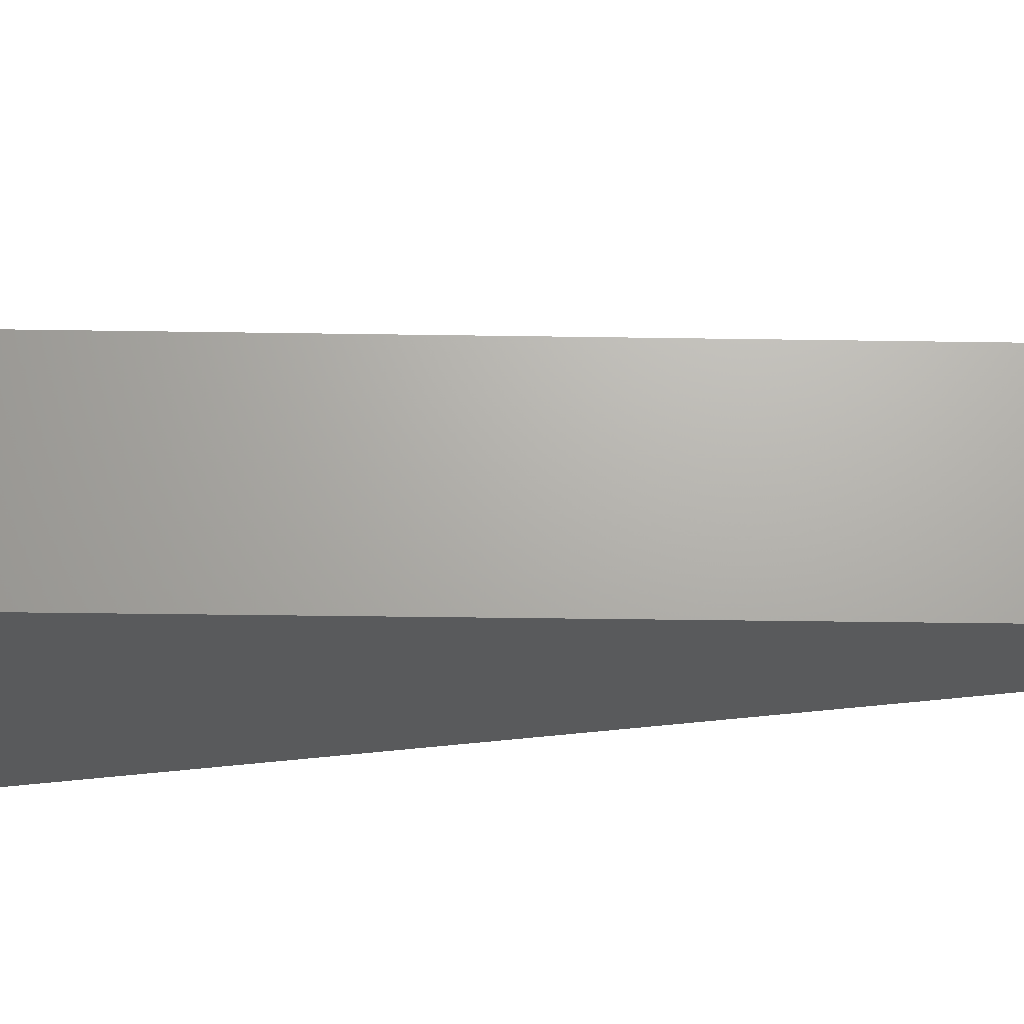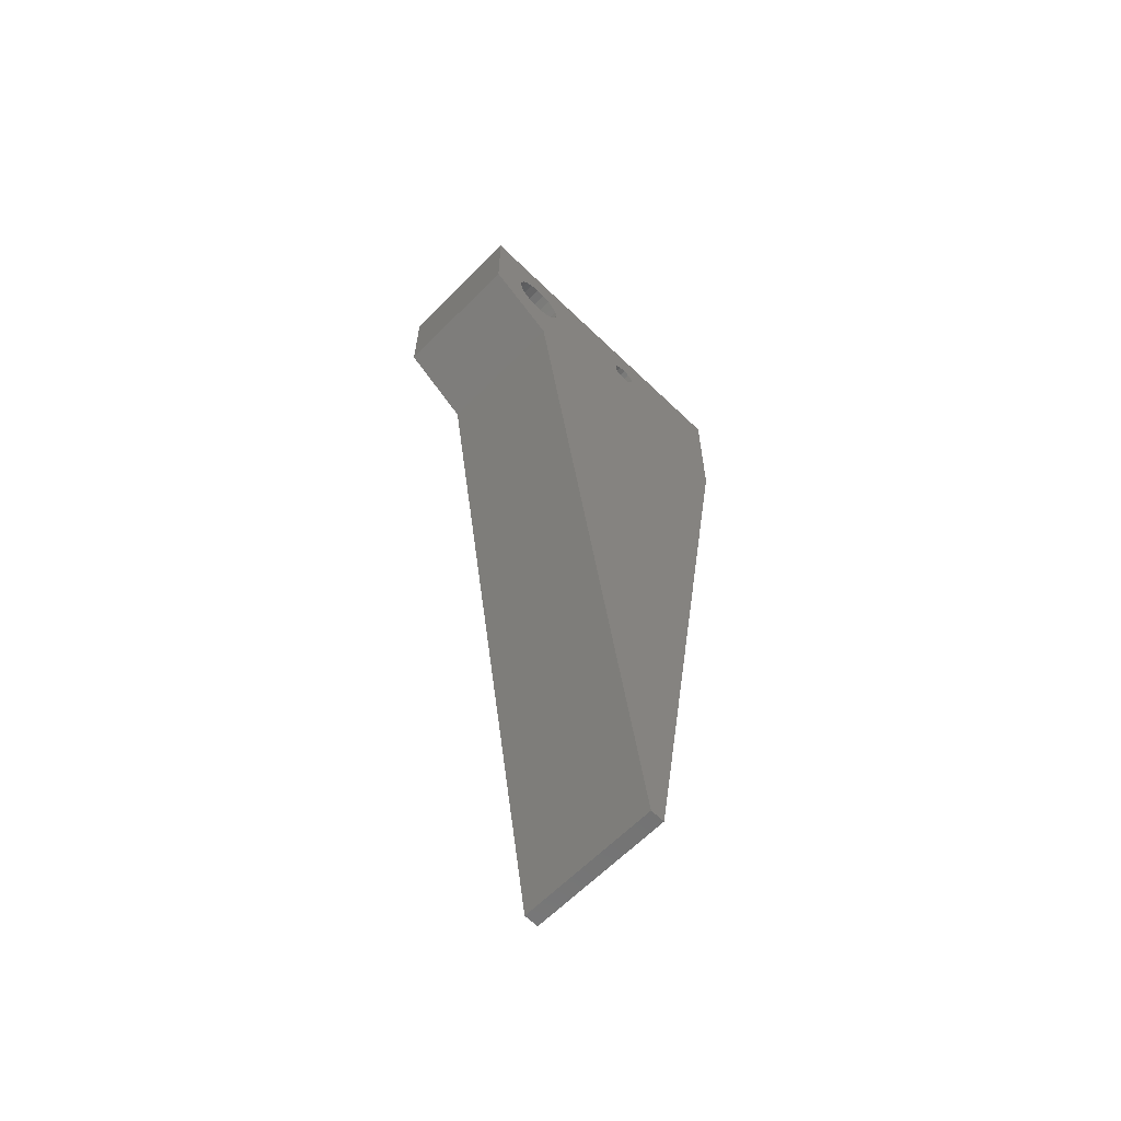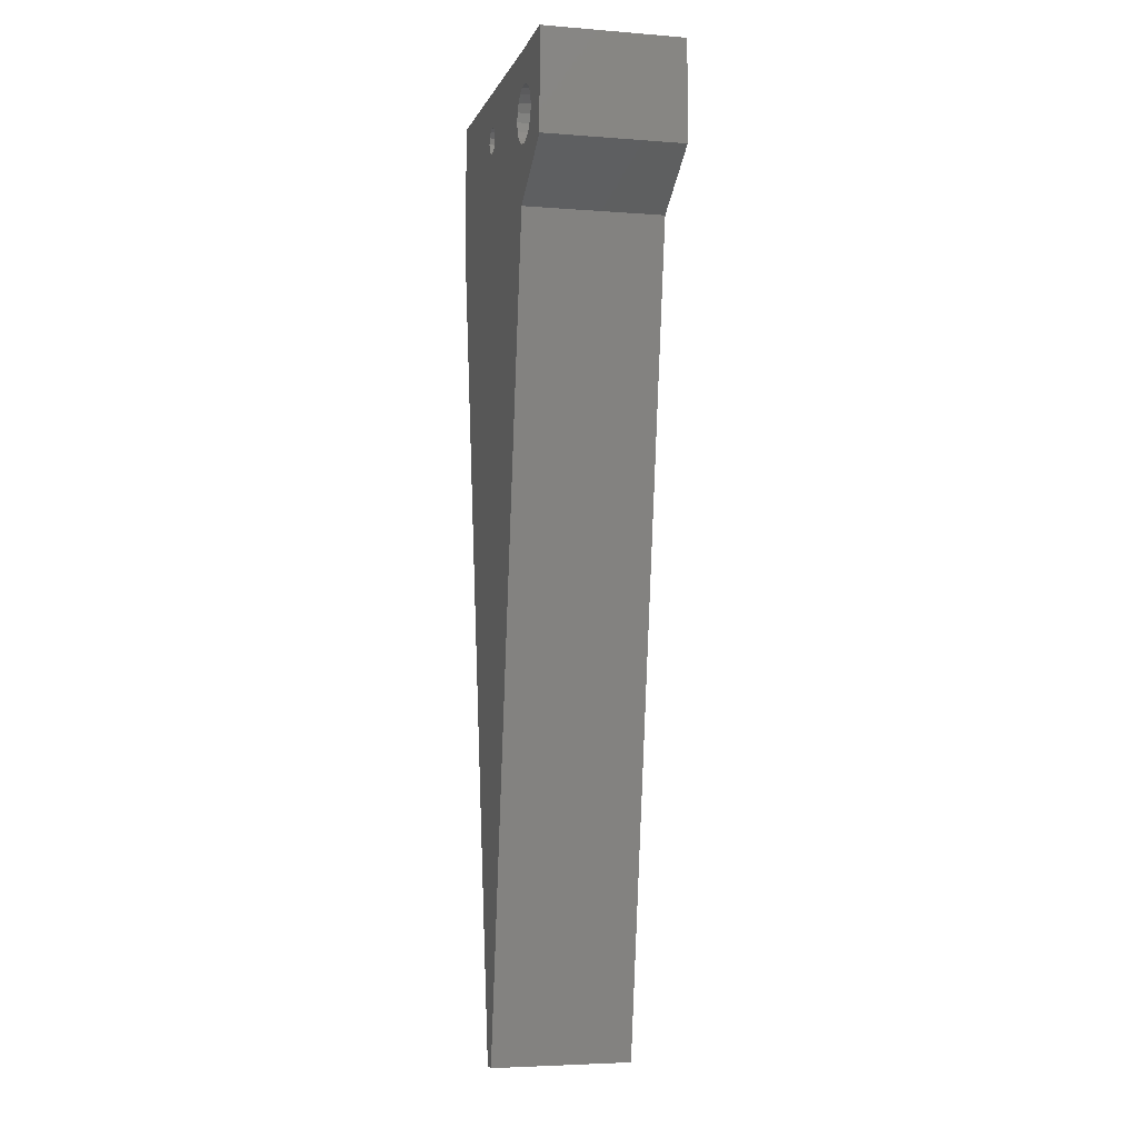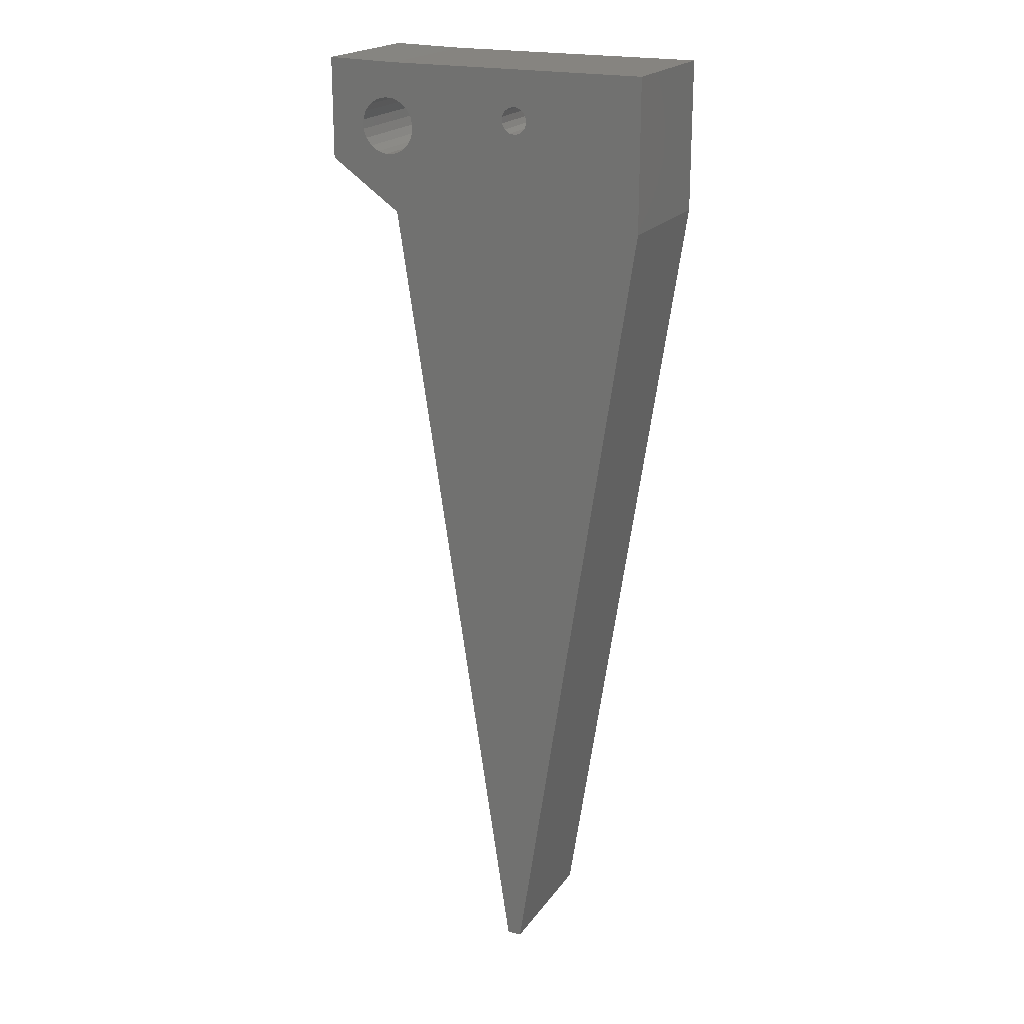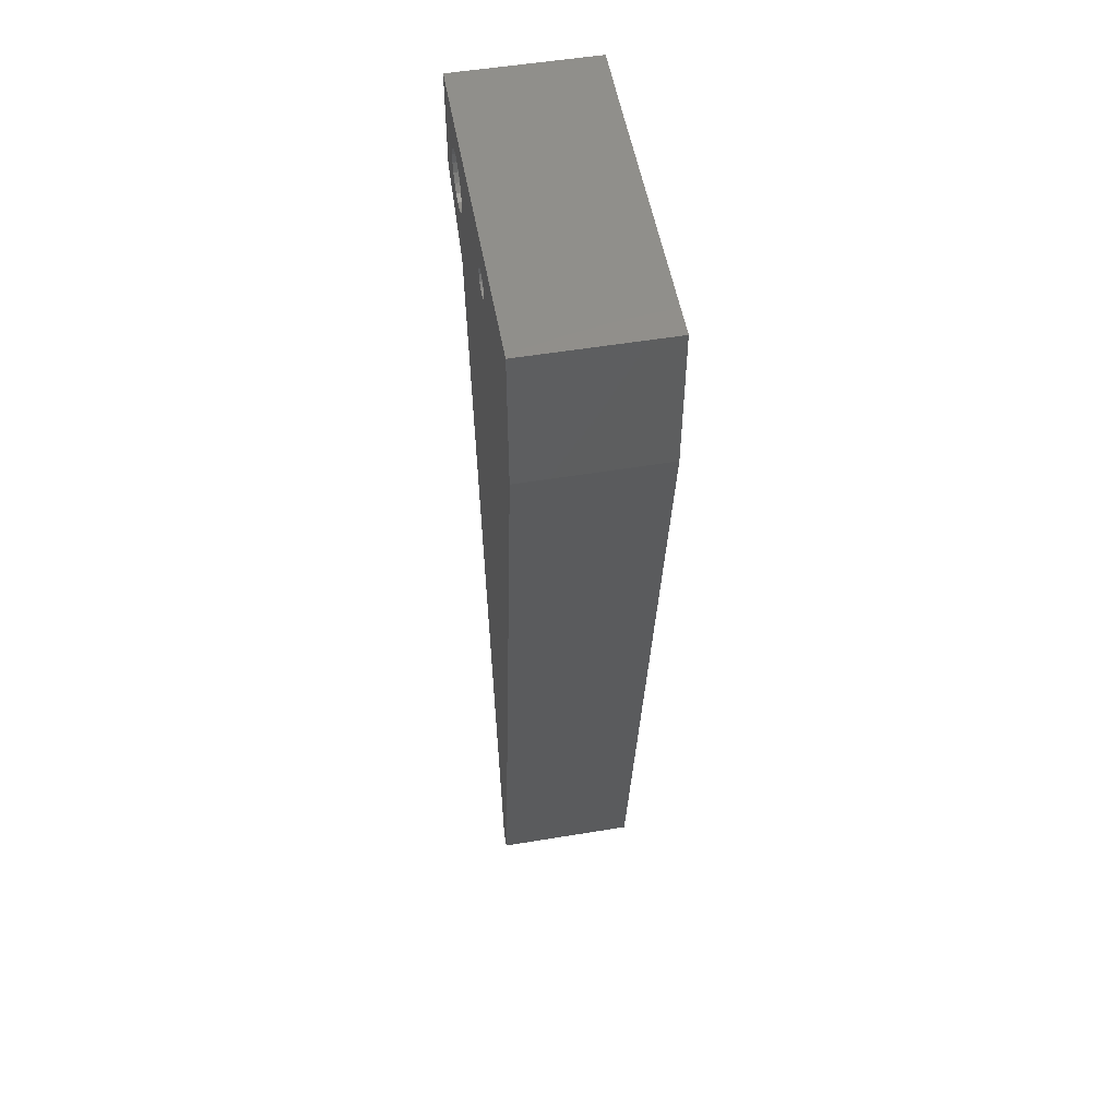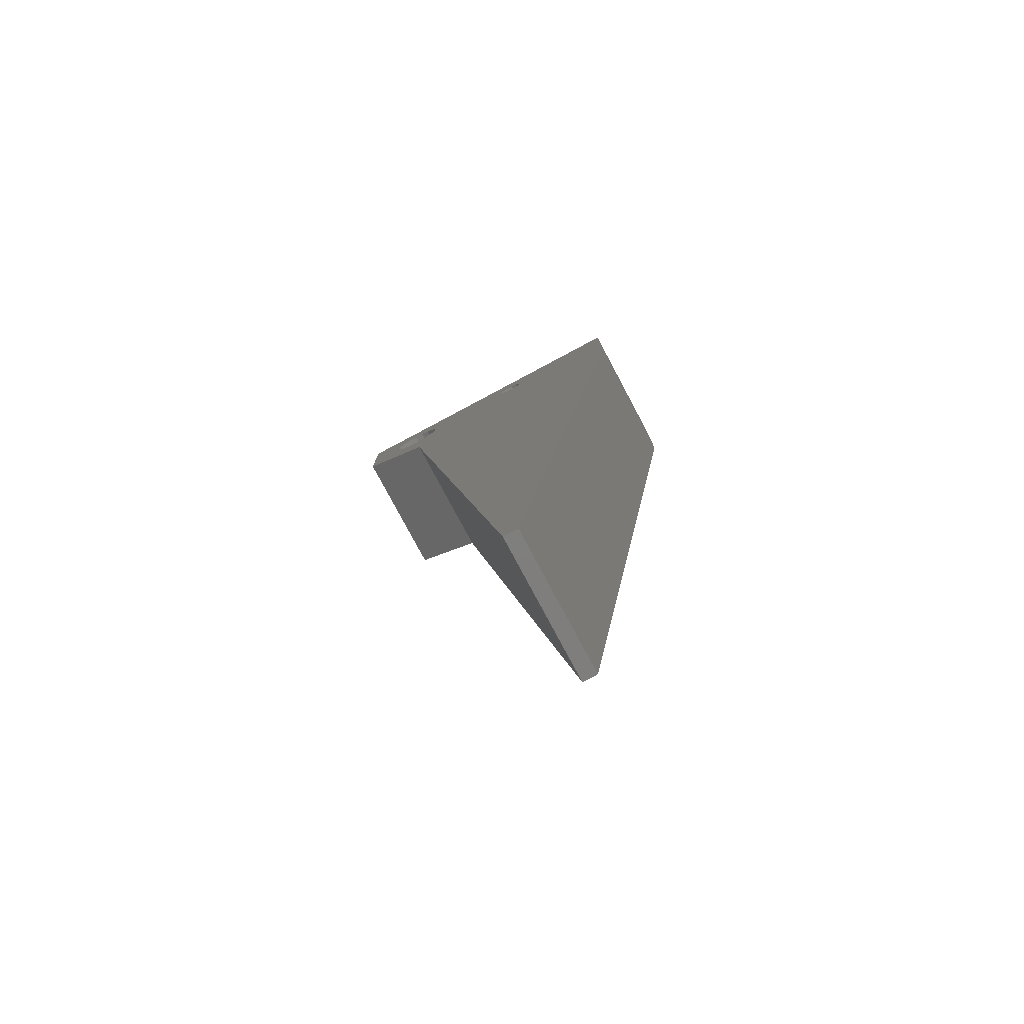
<metadata>
{"format":"stl","ext":"stl","renderer":"f3d","projection":"perspective","resolution":1024,"background":"white","views":[{"elev":-22.7,"azim":96.9,"up":"+Y"},{"elev":-62.9,"azim":135.6,"up":"+Z"},{"elev":-4.5,"azim":75.6,"up":"+Z"},{"elev":20.5,"azim":-154.6,"up":"+Z"},{"elev":52.8,"azim":-100.1,"up":"+Z"},{"elev":-78.7,"azim":-151.9,"up":"+Z"}]}
</metadata>
<code>
# stl→obj: 80 verts, 164 faces
v -39.49 -10 2.83
v -56.46 -10 8.894
v -39.71 -10 1.949
v -56.46 -10 -12.26
v -39.49 -10 1.068
v -38.89 -10 0.3883
v -38.97 -10 -128.1
v -38.04 -10 0.06646
v -36.9 -10 -128.1
v -37.14 -10 0.1758
v -19.25 -10 -12.16
v -36.39 -10 0.6914
v -35.97 -10 1.495
v -21.78 -10 -1.299
v -22 -10 -0.0006308
v -38.89 -10 3.509
v -38.04 -10 3.831
v -19.25 -10 8.894
v -37.14 -10 3.721
v -36.39 -10 3.206
v -35.97 -10 2.402
v -21.78 -10 1.298
v -21.16 -10 2.456
v -20.19 -10 3.348
v -18.98 -10 3.877
v -17.67 -10 3.986
v -16.39 -10 3.662
v -15.29 -10 2.942
v -9.1 -10 9.116
v -14.48 -10 1.903
v -14.05 -10 0.6577
v -9.1 -10 -5.101
v -14.05 -10 -0.659
v -14.48 -10 -1.904
v -15.29 -10 -2.944
v -16.39 -10 -3.664
v -17.67 -10 -3.987
v -18.98 -10 -3.878
v -20.19 -10 -3.349
v -21.16 -10 -2.457
v -21.78 10 -1.299
v -22 10 -0.0006308
v -21.78 10 1.298
v -21.16 10 2.456
v -20.19 10 3.348
v -18.98 10 3.877
v -17.67 10 3.986
v -16.39 10 3.662
v -15.29 10 2.942
v -14.48 10 1.903
v -14.05 10 0.6577
v -14.05 10 -0.659
v -14.48 10 -1.904
v -15.29 10 -2.944
v -16.39 10 -3.664
v -17.67 10 -3.987
v -18.98 10 -3.878
v -20.19 10 -3.349
v -21.16 10 -2.457
v -39.49 10 1.068
v -39.71 10 1.949
v -39.49 10 2.83
v -38.89 10 3.509
v -38.04 10 3.831
v -37.14 10 3.721
v -36.39 10 3.206
v -35.97 10 2.402
v -35.97 10 1.495
v -36.39 10 0.6914
v -37.14 10 0.1758
v -38.04 10 0.06646
v -38.89 10 0.3883
v -9.1 10 9.116
v -19.25 10 8.894
v -56.46 10 8.894
v -56.46 10 -12.26
v -38.97 10 -128.1
v -36.9 10 -128.1
v -19.25 10 -12.16
v -9.1 10 -5.101
f 1 2 3
f 3 2 4
f 3 4 5
f 5 4 6
f 6 4 7
f 6 7 8
f 8 7 9
f 8 9 10
f 10 9 11
f 10 11 12
f 12 11 13
f 13 11 14
f 13 14 15
f 1 16 2
f 2 16 17
f 2 17 18
f 18 17 19
f 18 19 20
f 20 21 18
f 18 21 22
f 18 22 23
f 22 21 15
f 15 21 13
f 23 24 18
f 18 24 25
f 18 25 26
f 26 27 18
f 18 27 28
f 18 28 29
f 29 28 30
f 29 30 31
f 29 31 32
f 32 31 33
f 32 33 34
f 34 35 32
f 32 35 11
f 11 35 36
f 11 36 37
f 37 38 11
f 11 38 39
f 11 39 40
f 40 14 11
f 14 41 15
f 15 41 42
f 15 42 22
f 22 42 43
f 22 43 23
f 23 43 44
f 23 44 24
f 24 44 45
f 24 45 25
f 25 45 46
f 25 46 26
f 26 46 47
f 26 47 27
f 27 47 48
f 27 48 28
f 28 48 49
f 28 49 30
f 30 49 50
f 30 50 31
f 31 50 51
f 31 51 33
f 33 51 52
f 33 52 34
f 34 52 53
f 34 53 35
f 35 53 54
f 35 54 36
f 36 54 55
f 36 55 37
f 37 55 56
f 37 56 38
f 38 56 57
f 38 57 39
f 39 57 58
f 39 58 40
f 40 58 59
f 40 59 14
f 14 59 41
f 5 60 3
f 3 60 61
f 3 61 1
f 1 61 62
f 1 62 16
f 16 62 63
f 16 63 17
f 17 63 64
f 17 64 19
f 19 64 65
f 19 65 20
f 20 65 66
f 20 66 21
f 21 66 67
f 21 67 13
f 13 67 68
f 13 68 12
f 12 68 69
f 12 69 10
f 10 69 70
f 10 70 8
f 8 70 71
f 8 71 6
f 6 71 72
f 6 72 5
f 5 72 60
f 73 74 29
f 29 74 18
f 74 75 18
f 18 75 2
f 75 76 2
f 2 76 4
f 76 77 4
f 4 77 7
f 77 78 7
f 7 78 9
f 78 79 9
f 9 79 11
f 79 80 11
f 11 80 32
f 80 73 32
f 32 73 29
f 60 76 61
f 61 76 75
f 61 75 62
f 62 75 63
f 63 75 64
f 64 75 74
f 64 74 65
f 65 74 66
f 66 74 67
f 67 74 43
f 67 43 42
f 60 72 76
f 76 72 77
f 77 72 71
f 77 71 78
f 78 71 70
f 78 70 79
f 79 70 69
f 79 69 68
f 67 42 68
f 68 42 41
f 68 41 79
f 79 41 59
f 79 59 58
f 58 57 79
f 79 57 56
f 79 56 55
f 55 54 79
f 79 54 80
f 80 54 53
f 80 53 52
f 52 51 80
f 80 51 73
f 73 51 50
f 73 50 49
f 73 49 74
f 74 49 48
f 74 48 47
f 47 46 74
f 74 46 45
f 74 45 44
f 44 43 74

</code>
